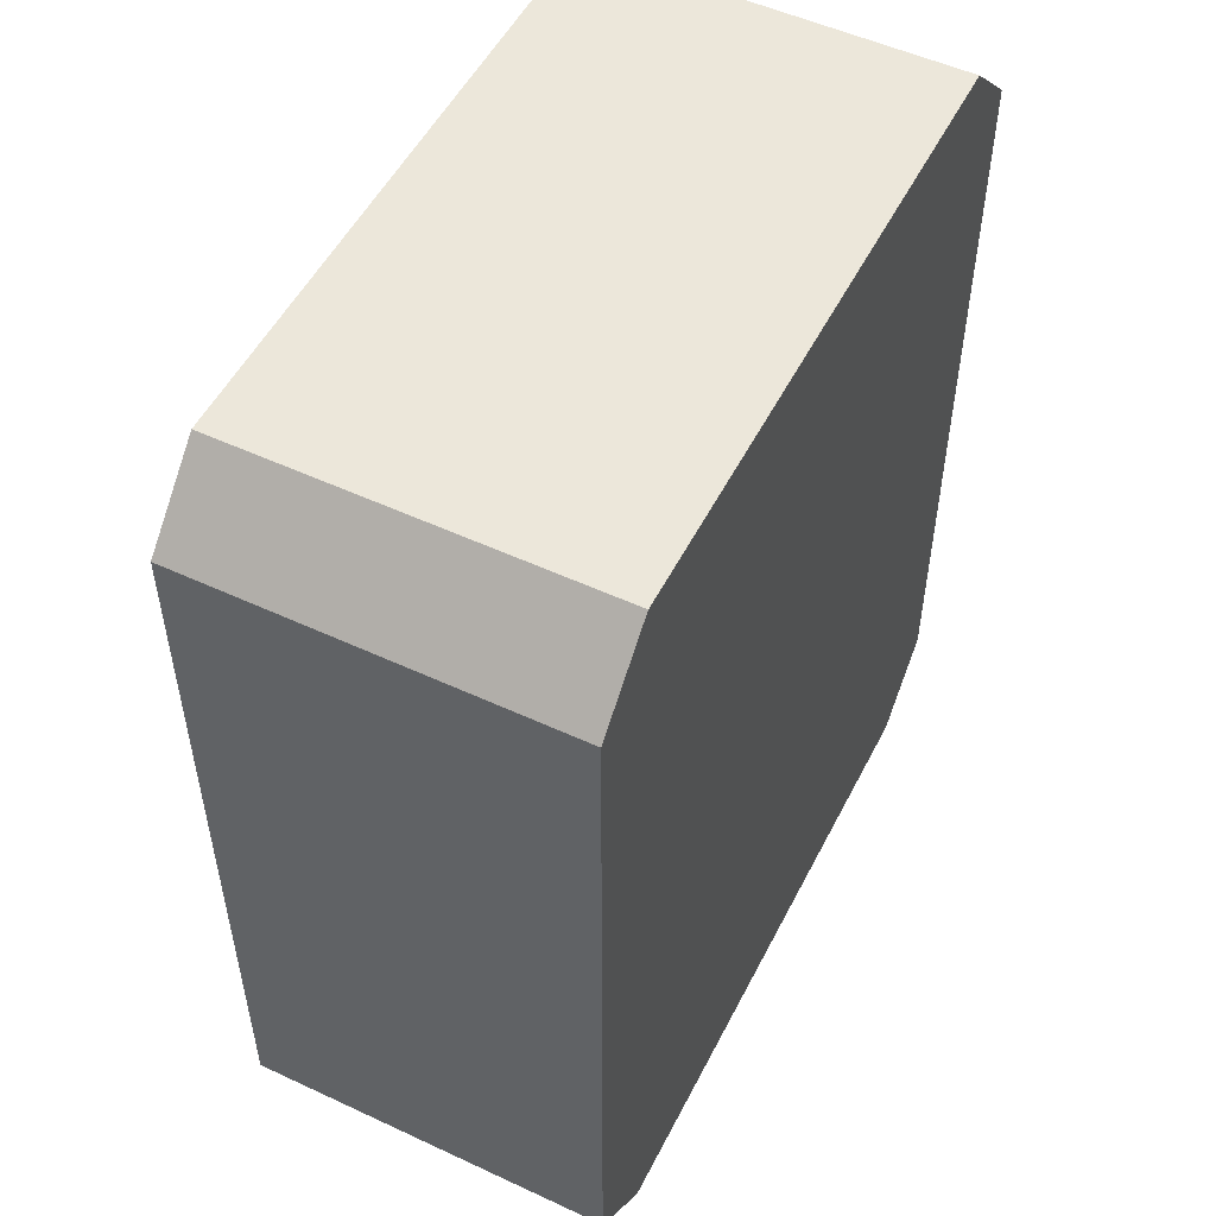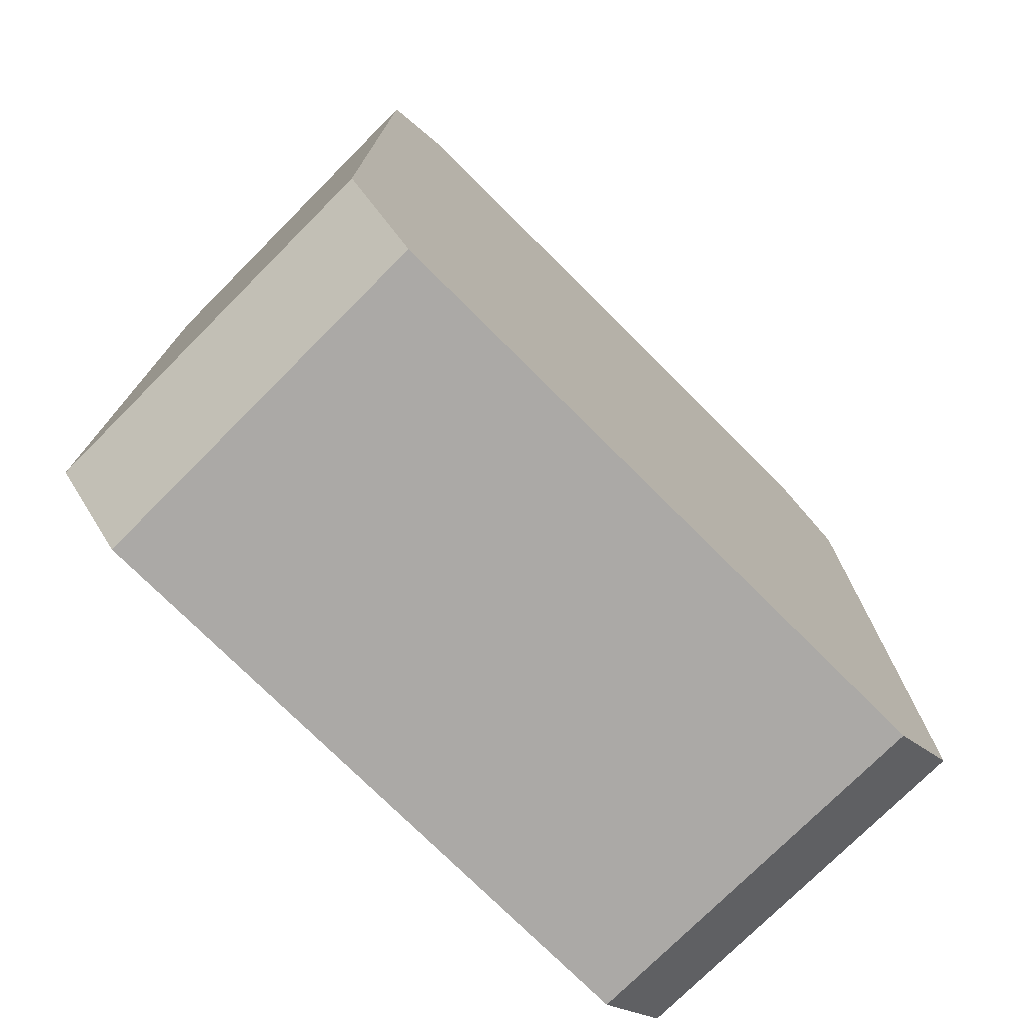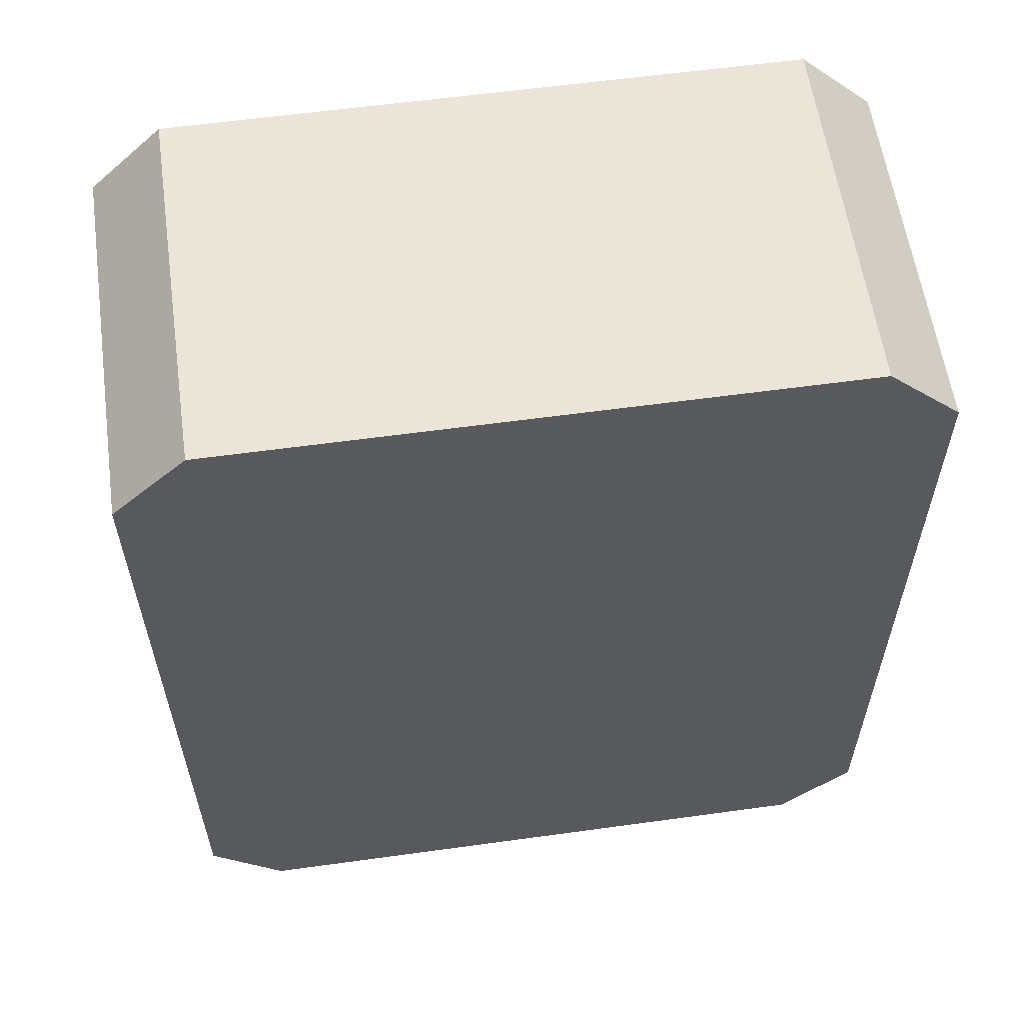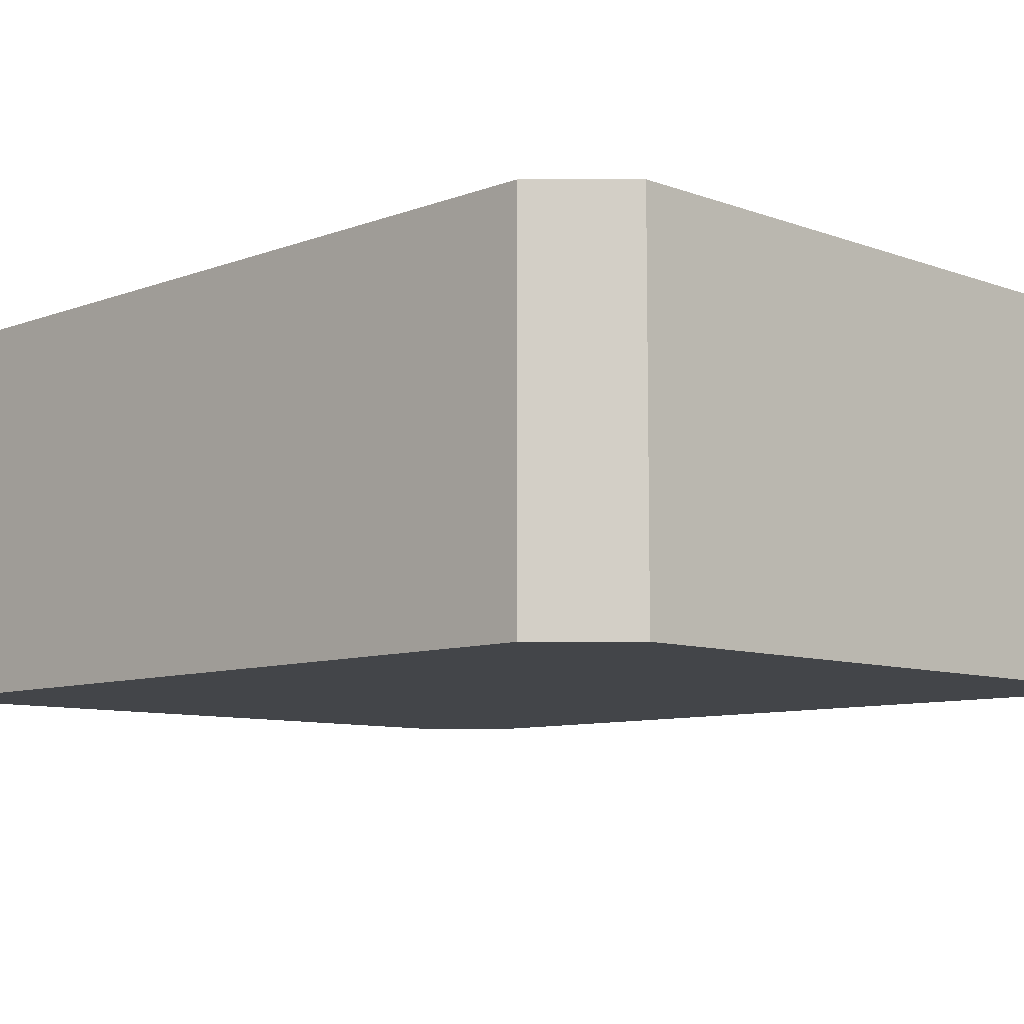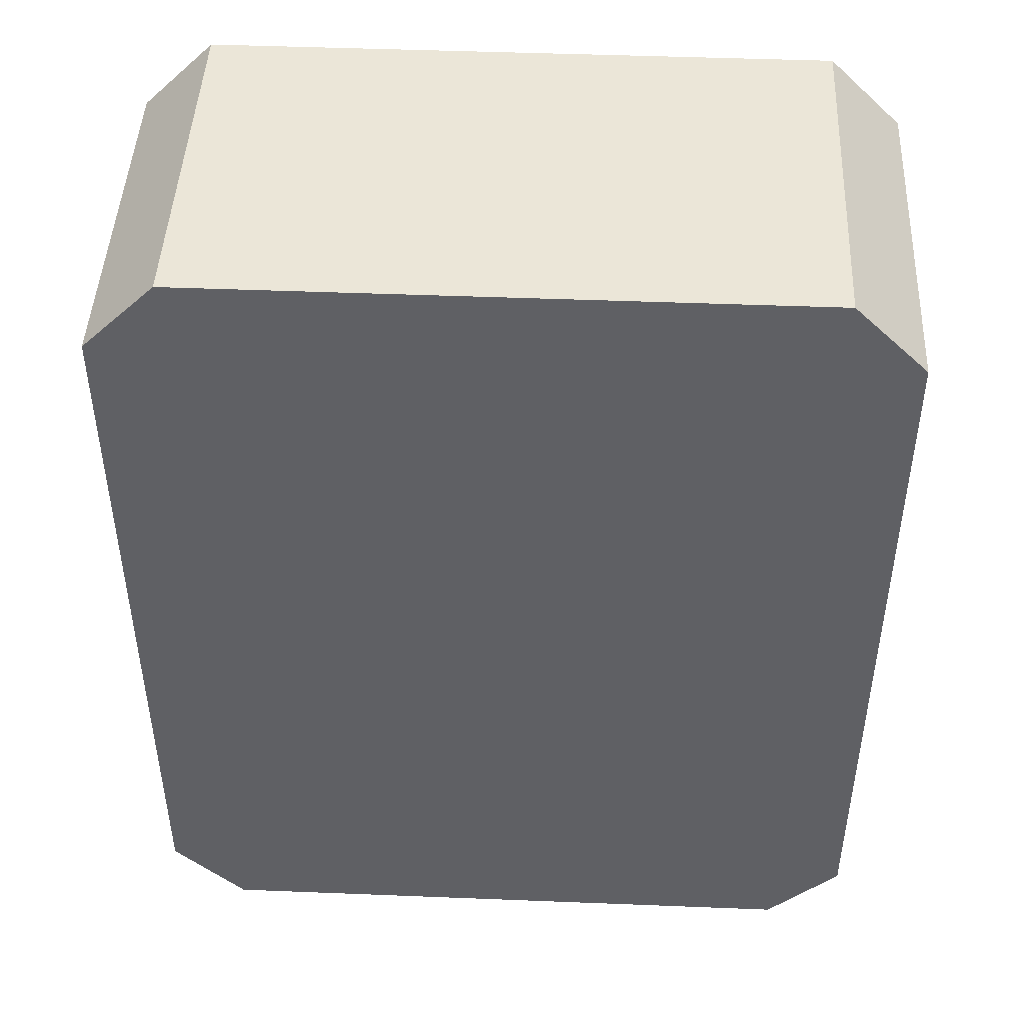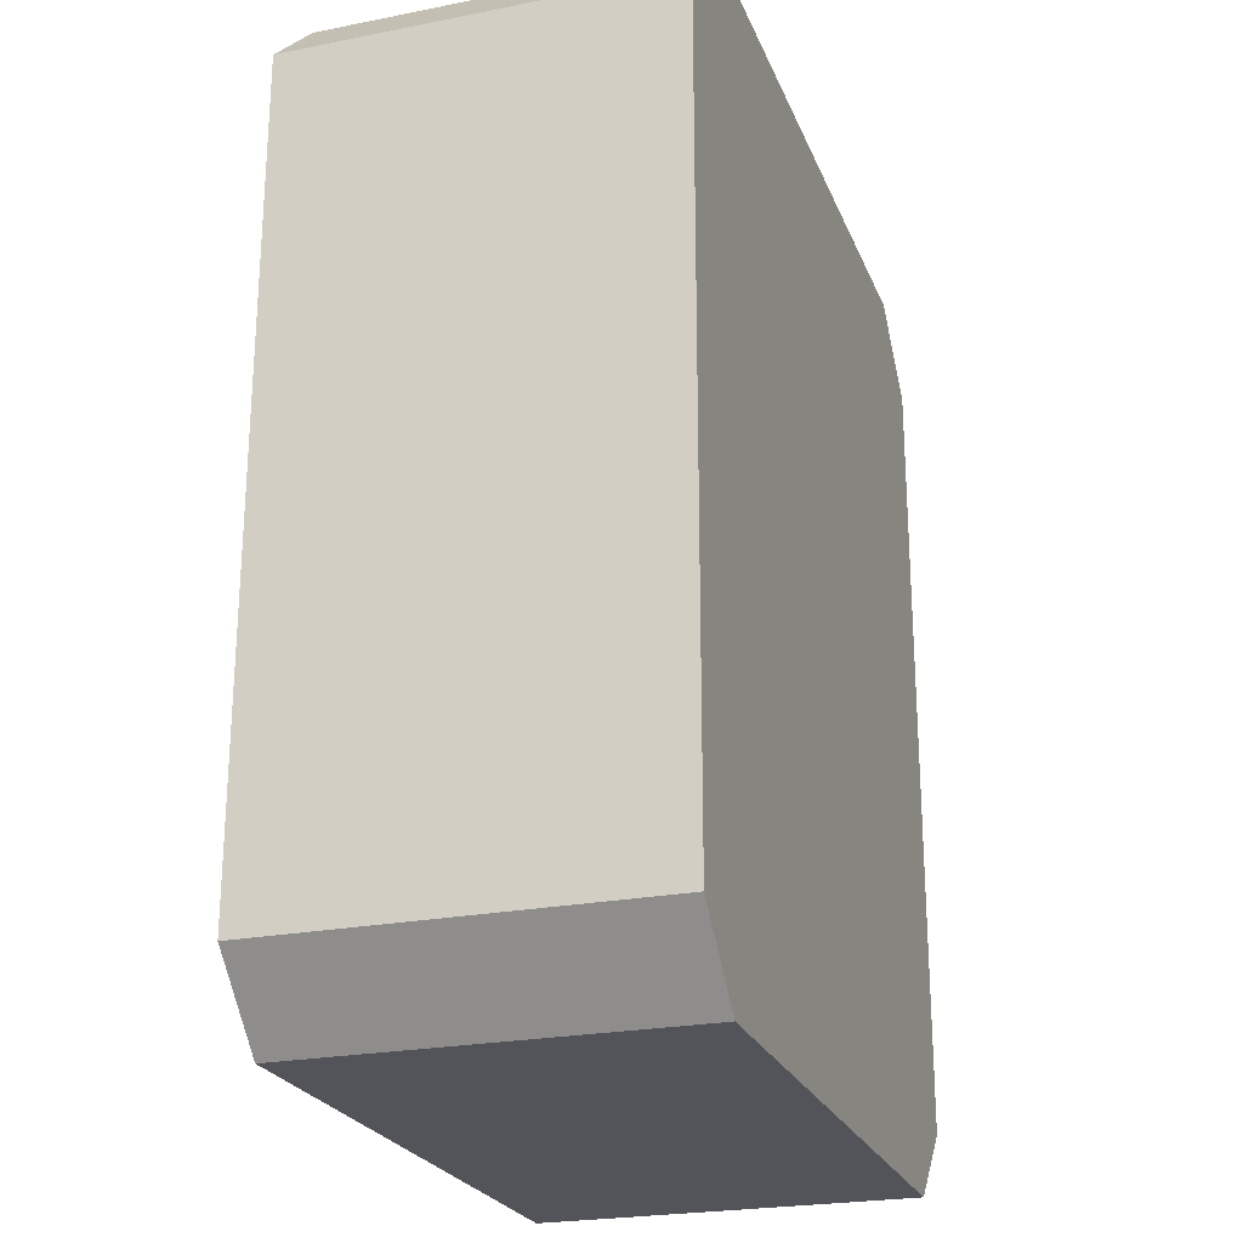
<metadata>
{"format":"obj","ext":"obj","renderer":"f3d","projection":"perspective","resolution":1024,"background":"white","views":[{"elev":52.4,"azim":116.6,"up":"+Z"},{"elev":-75.5,"azim":135.1,"up":"+Z"},{"elev":59.0,"azim":-8.1,"up":"+Z"},{"elev":-8.7,"azim":135.3,"up":"+Y"},{"elev":46.1,"azim":2.6,"up":"+Z"},{"elev":-23.9,"azim":108.2,"up":"+Z"}]}
</metadata>
<code>
o Turret
v -0.3433 0.3 0.5
v -0.4222 0.3 0.4211
v -0.4222 0.7 0.4211
v -0.3433 0.7 0.5
v -0.4222 0.3 -0.4211
v -0.3433 0.3 -0.5
v -0.3433 0.7 -0.5
v -0.4222 0.7 -0.4211
v 0.4 0.3 0.4211
v 0.3211 0.3 0.5
v 0.3211 0.7 0.5
v 0.4 0.7 0.4211
v 0.3211 0.3 -0.5
v 0.4 0.3 -0.4211
v 0.4 0.7 -0.4211
v 0.3211 0.7 -0.5
f 11 1 10
f 15 9 14
f 8 4 12
f 3 5 2
f 7 13 6
f 4 2 1
f 6 8 7
f 14 16 15
f 10 12 11
f 14 10 2
f 11 4 1
f 15 12 9
f 12 15 16
f 16 7 8
f 8 3 4
f 4 11 12
f 12 16 8
f 3 8 5
f 7 16 13
f 4 3 2
f 6 5 8
f 14 13 16
f 10 9 12
f 2 5 6
f 6 13 14
f 14 9 10
f 10 1 2
f 2 6 14

</code>
